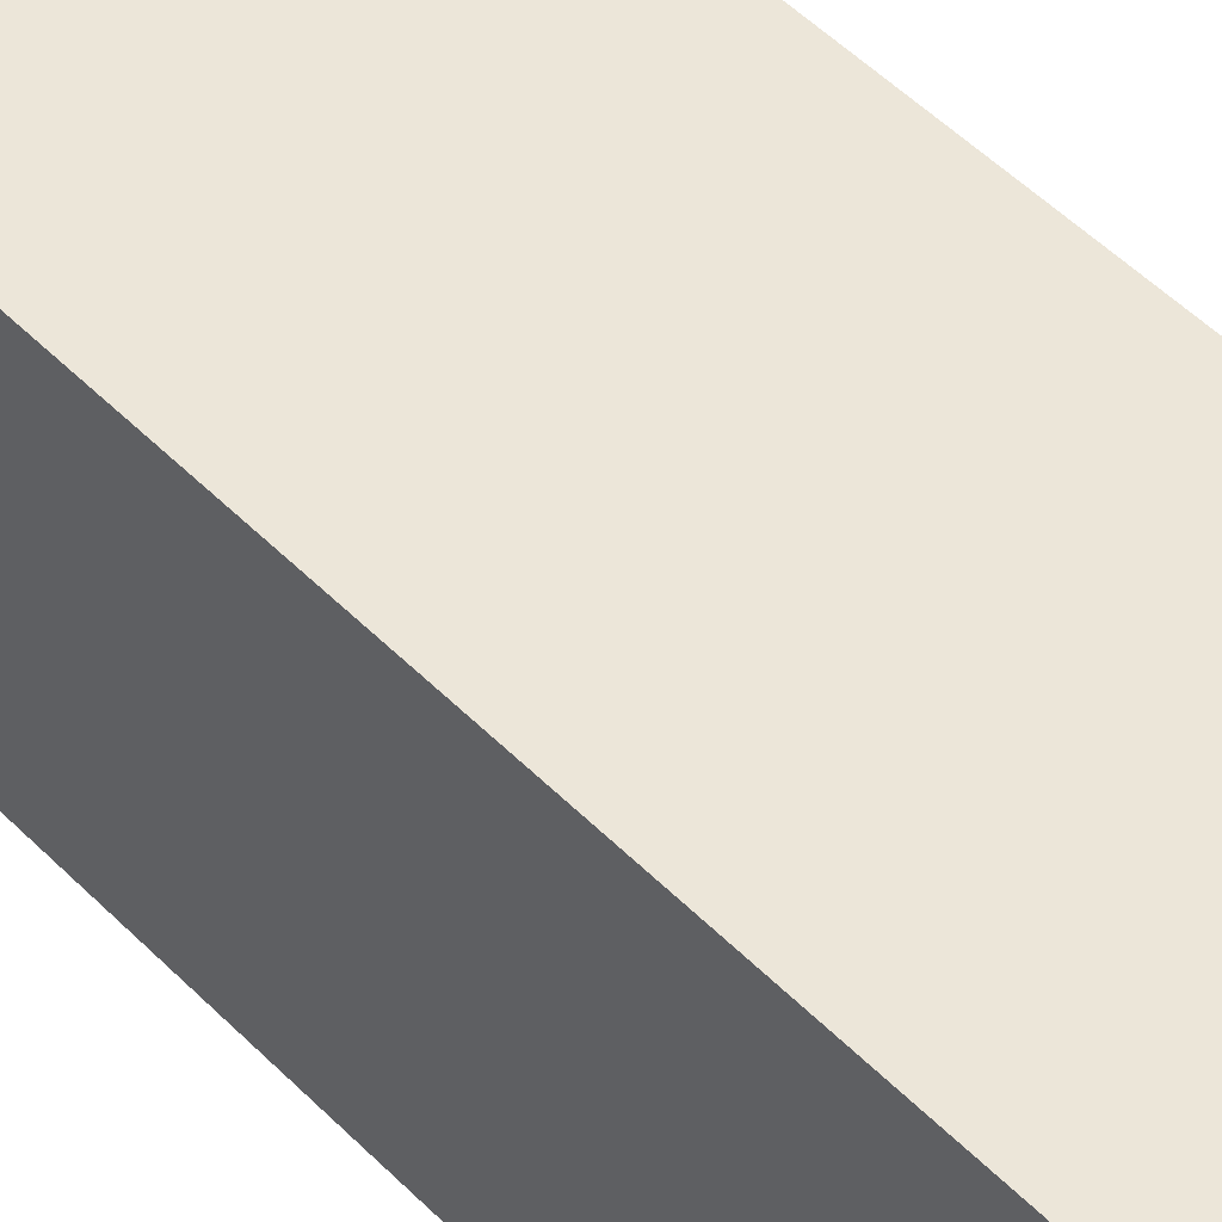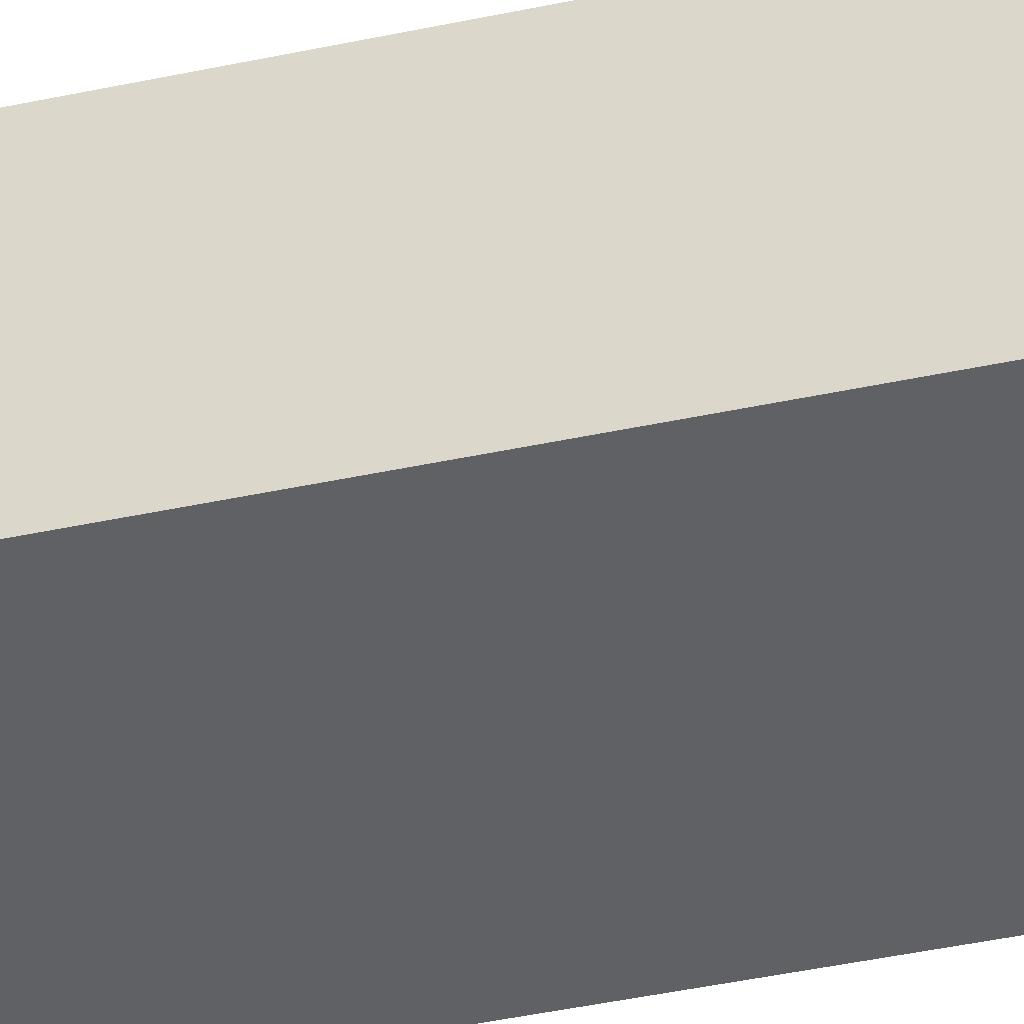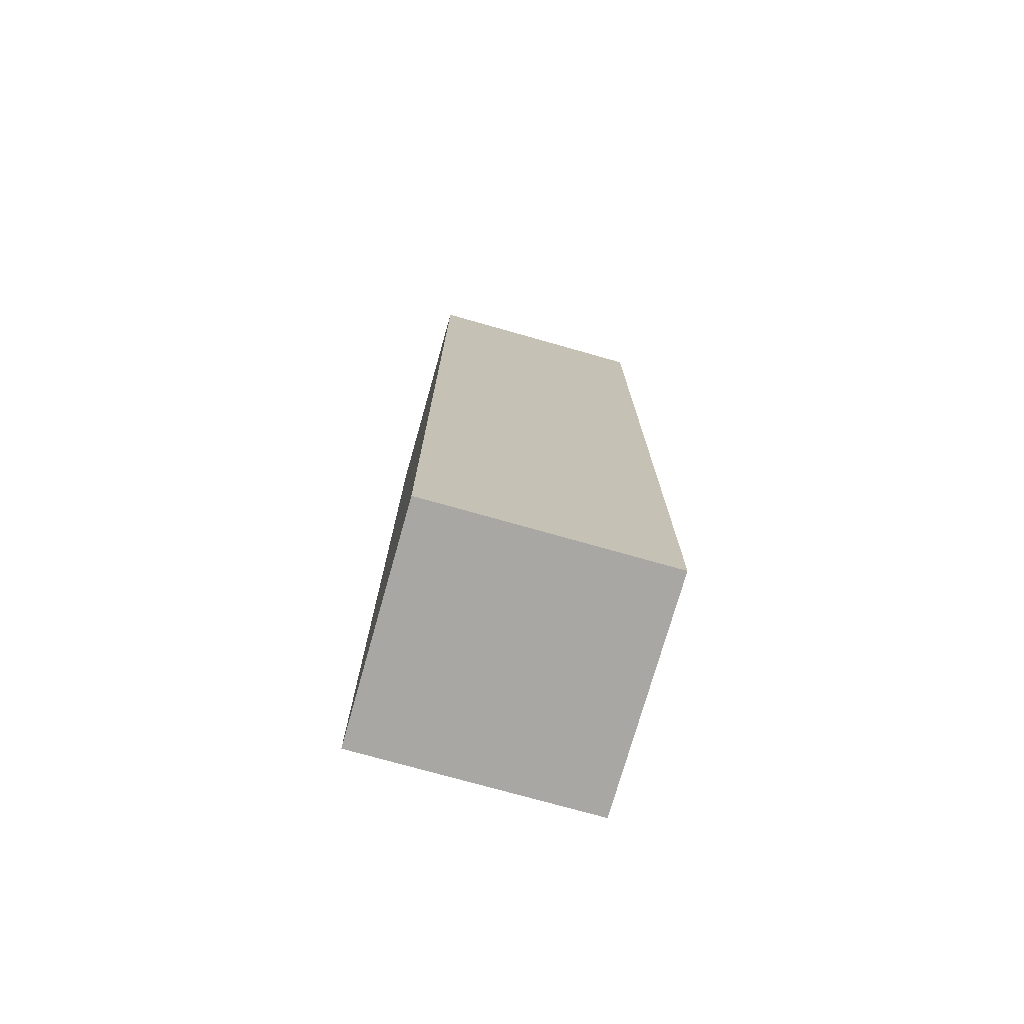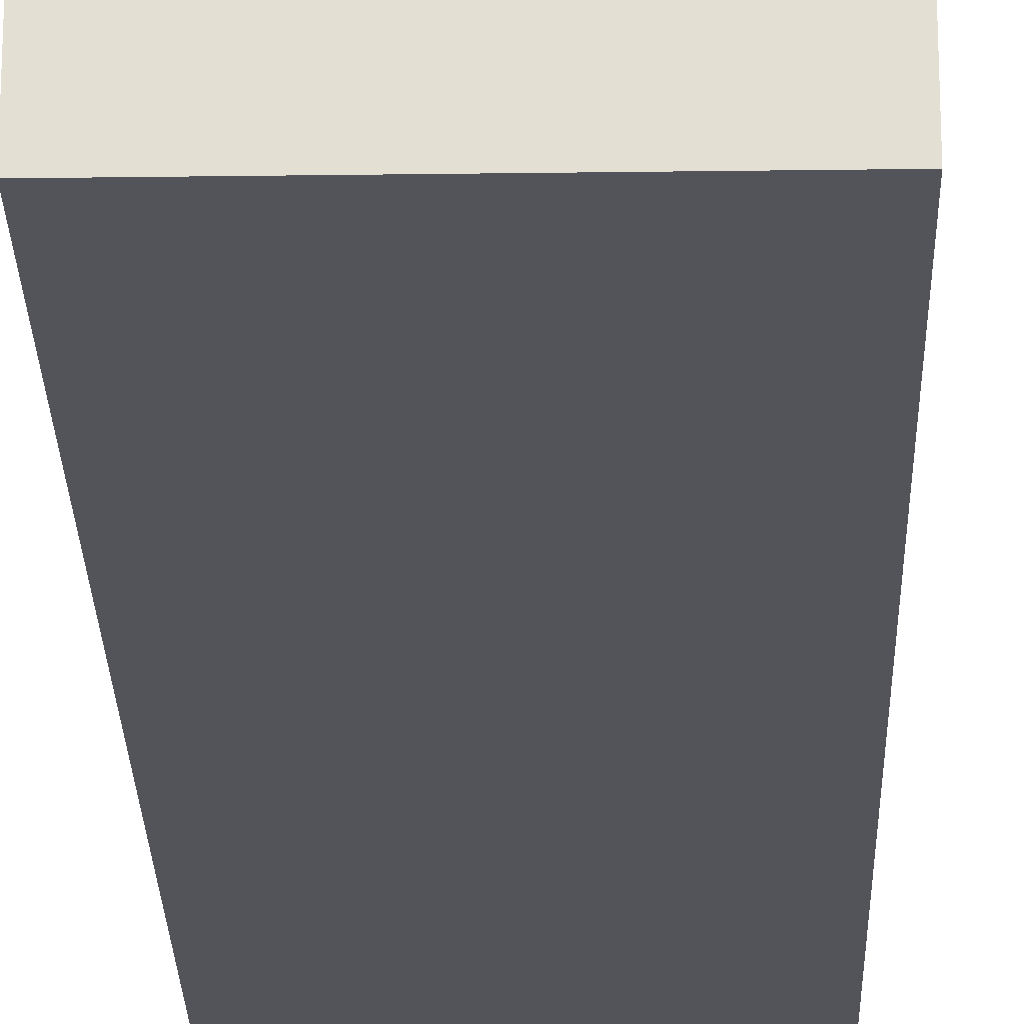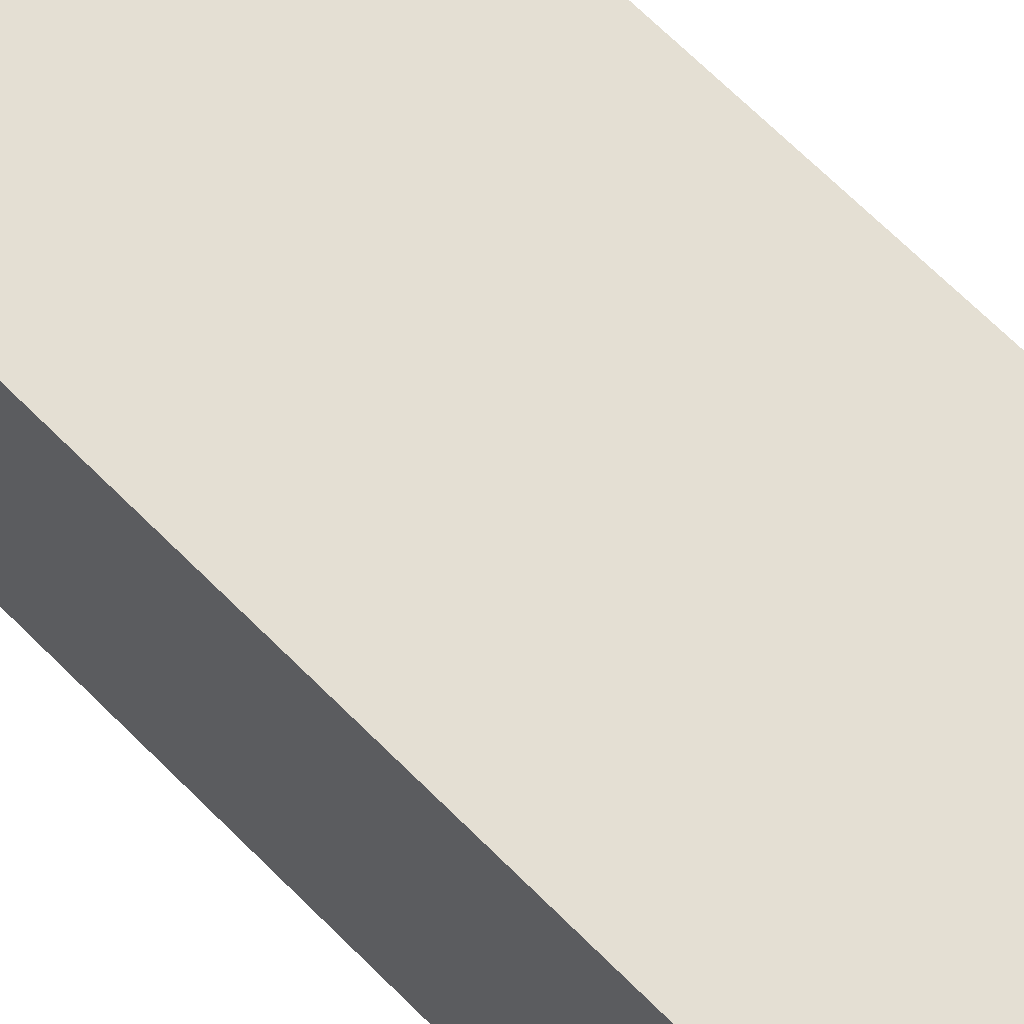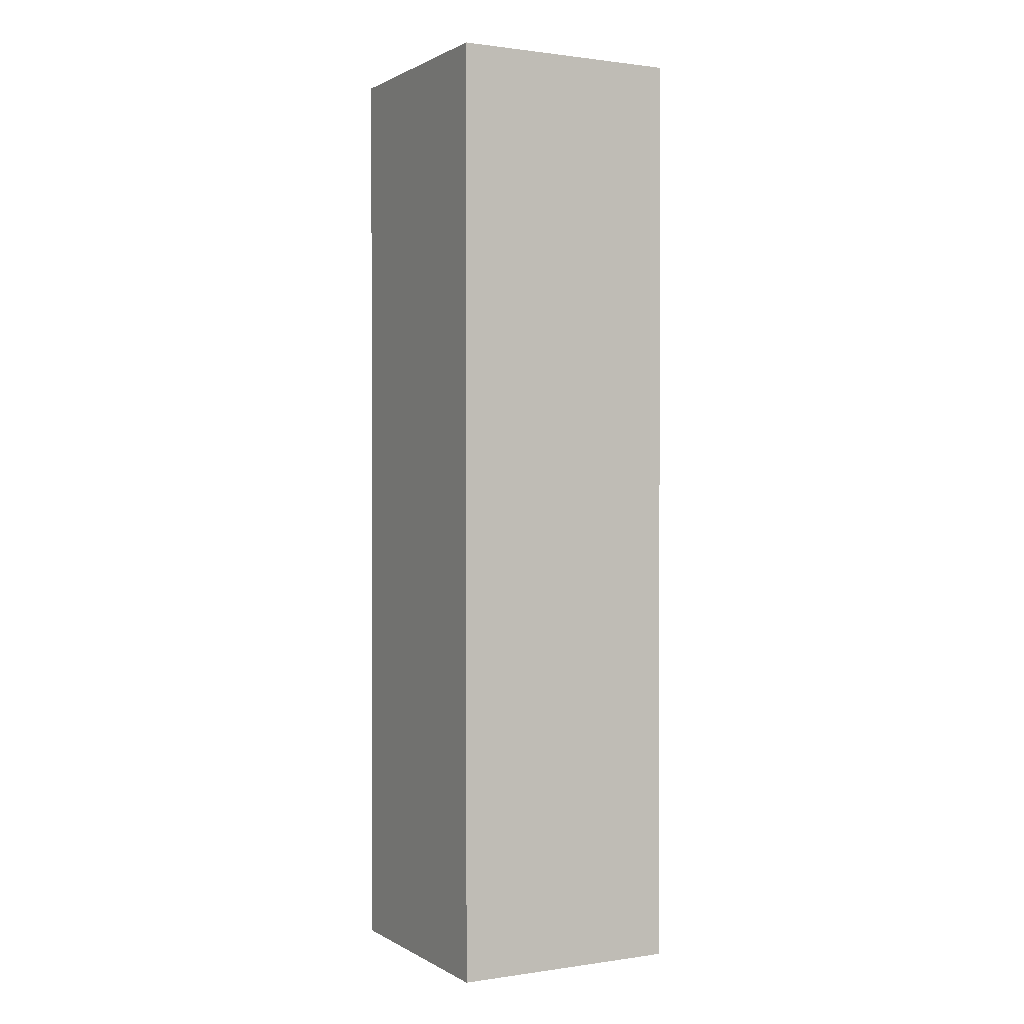
<metadata>
{"format":"obj","ext":"obj","renderer":"f3d","projection":"perspective","resolution":1024,"background":"white","views":[{"elev":48.6,"azim":138.4,"up":"+Z"},{"elev":-50.2,"azim":-77.2,"up":"+Z"},{"elev":-74.7,"azim":164.2,"up":"+Y"},{"elev":-23.7,"azim":1.3,"up":"+Z"},{"elev":66.5,"azim":135.4,"up":"+Z"},{"elev":1.0,"azim":61.8,"up":"+Y"}]}
</metadata>
<code>
o Cube
v 0.4958 -2.007 -0.4881
v -0.5022 -2.007 -0.4881
v 0.4958 -2.007 0.4881
v -0.5022 -2.007 0.4881
v 0.4958 1.995 -0.4881
v -0.5022 1.995 -0.4881
v 0.4958 1.995 0.4881
v -0.5022 1.995 0.4881
f 5 3 1
f 3 8 4
f 7 6 8
f 2 8 6
f 1 4 2
f 5 2 6
f 5 7 3
f 3 7 8
f 7 5 6
f 2 4 8
f 1 3 4
f 5 1 2

</code>
